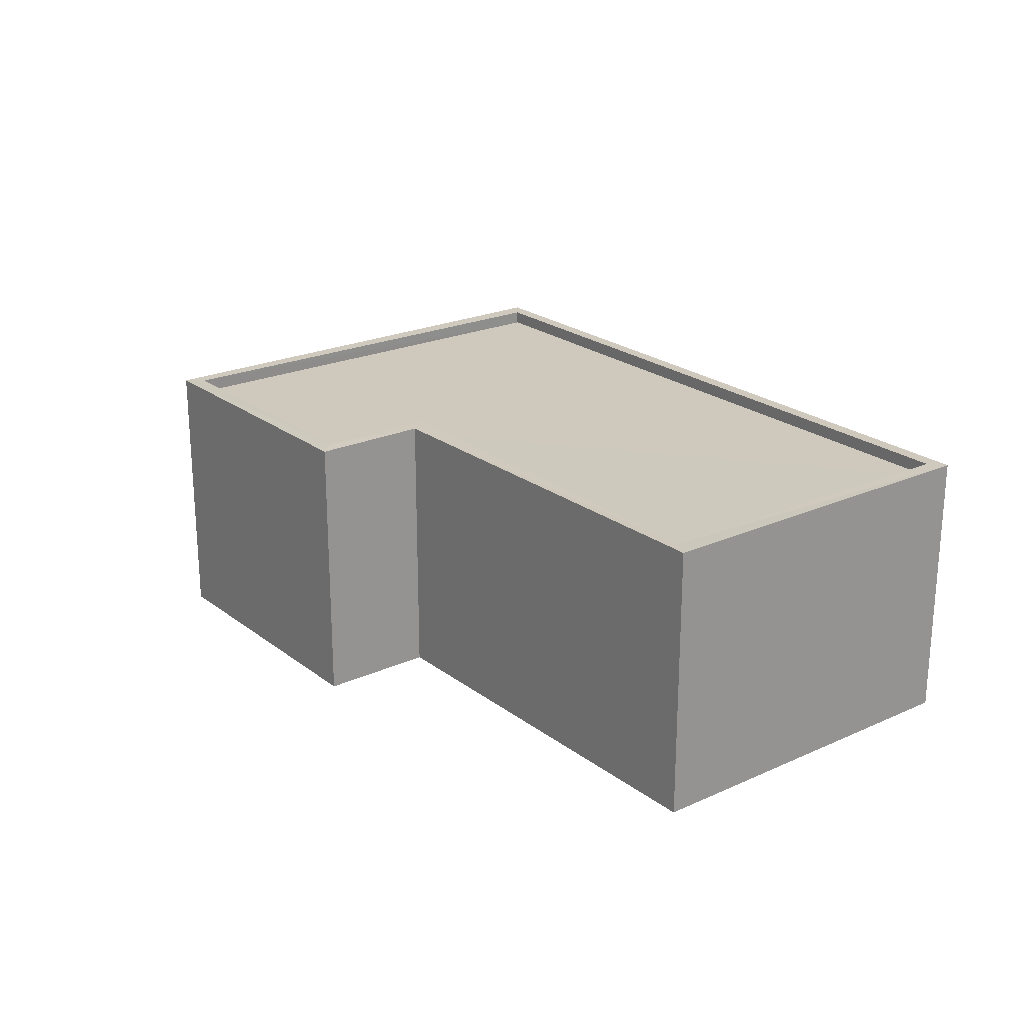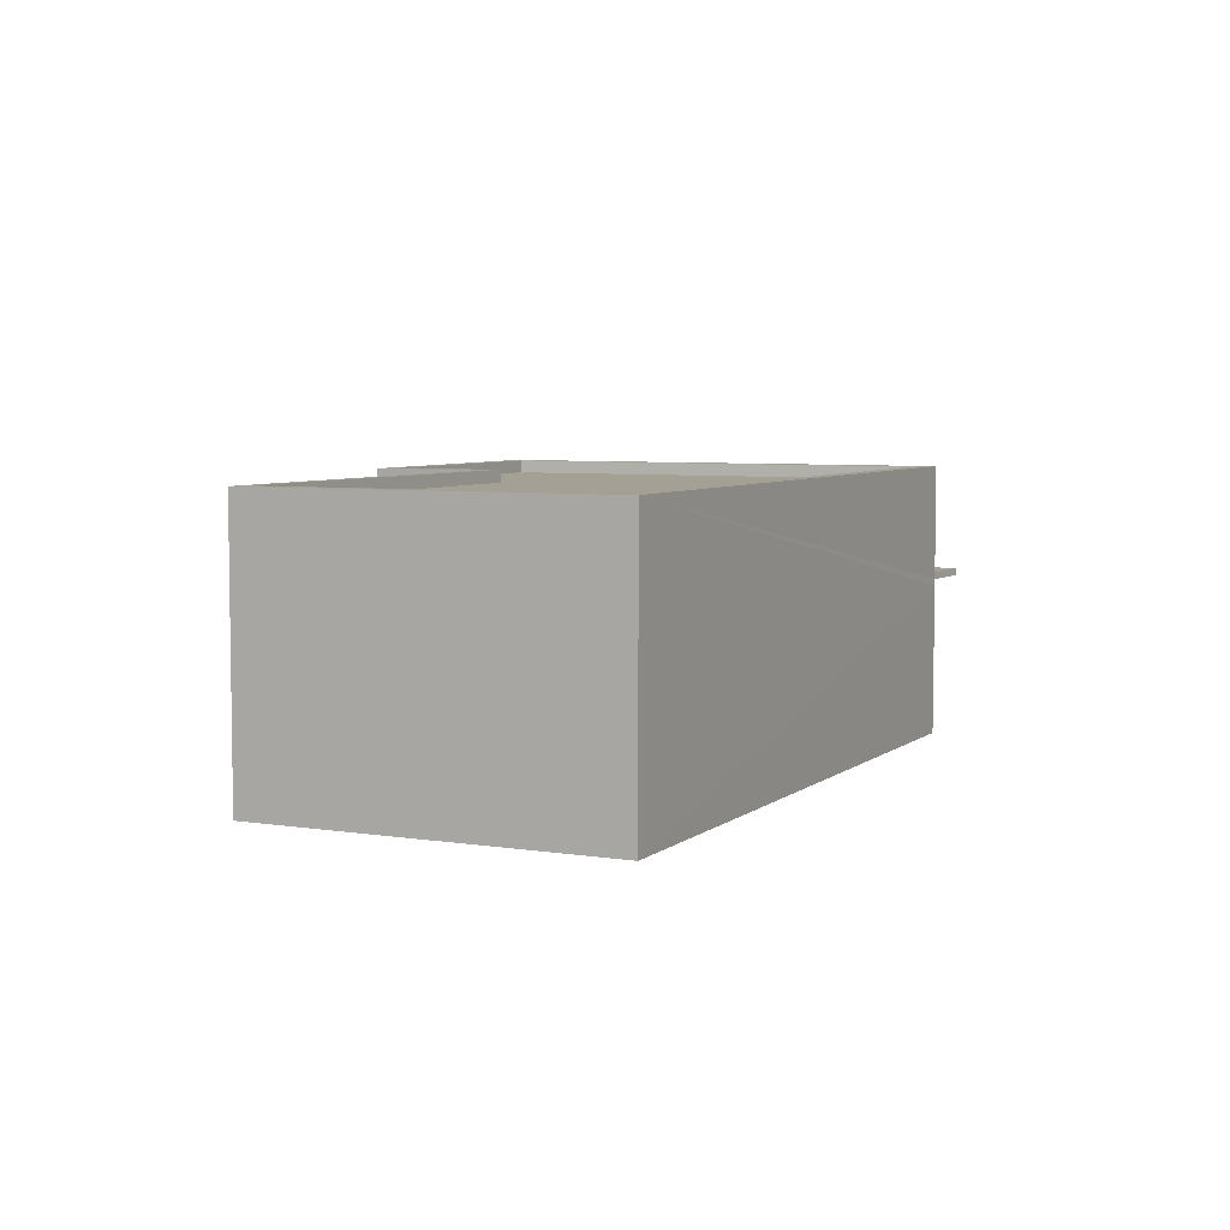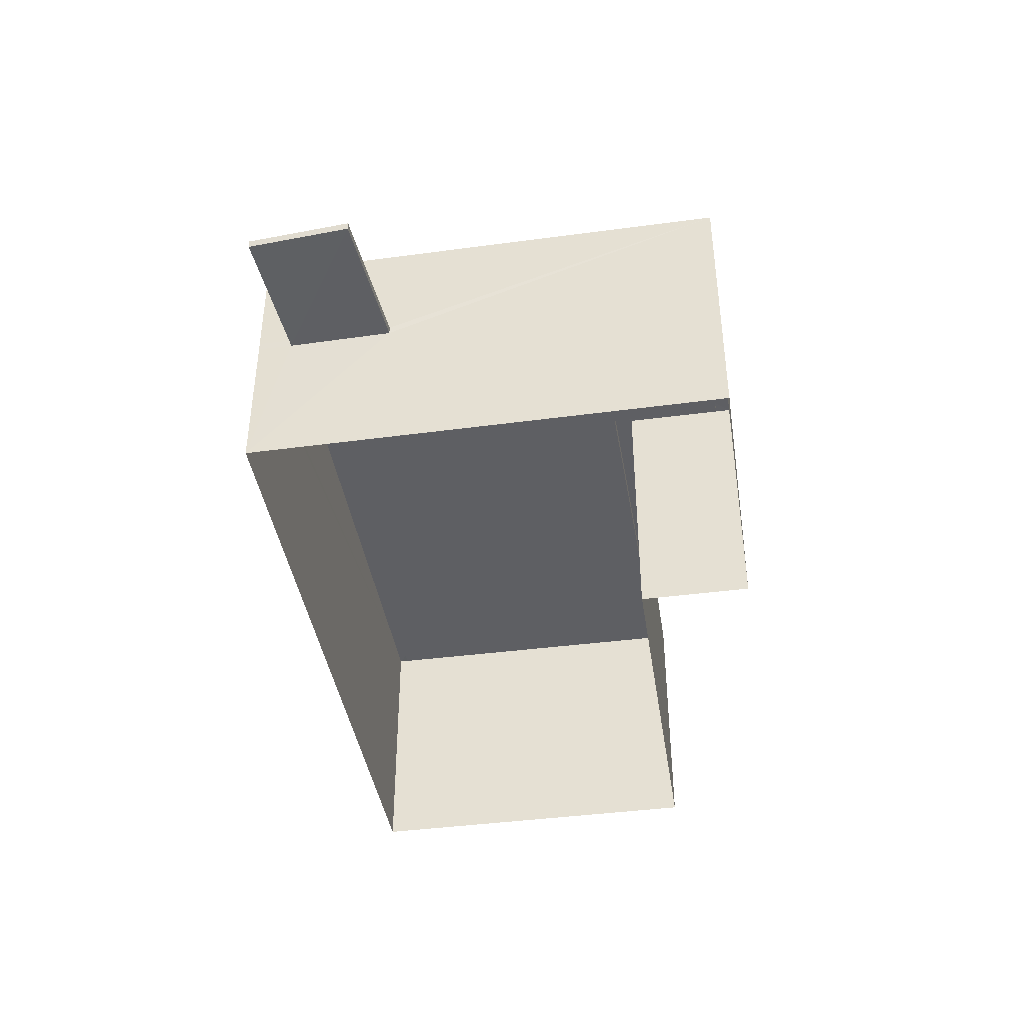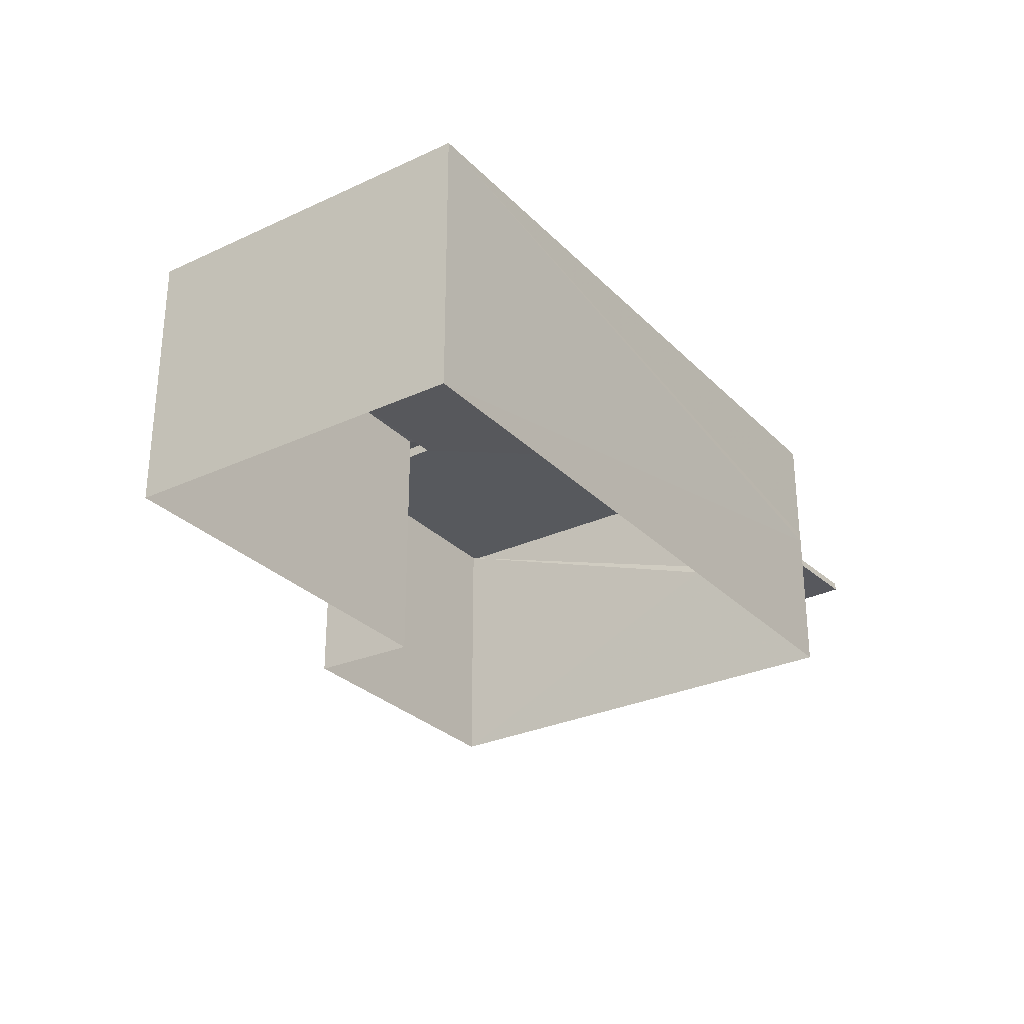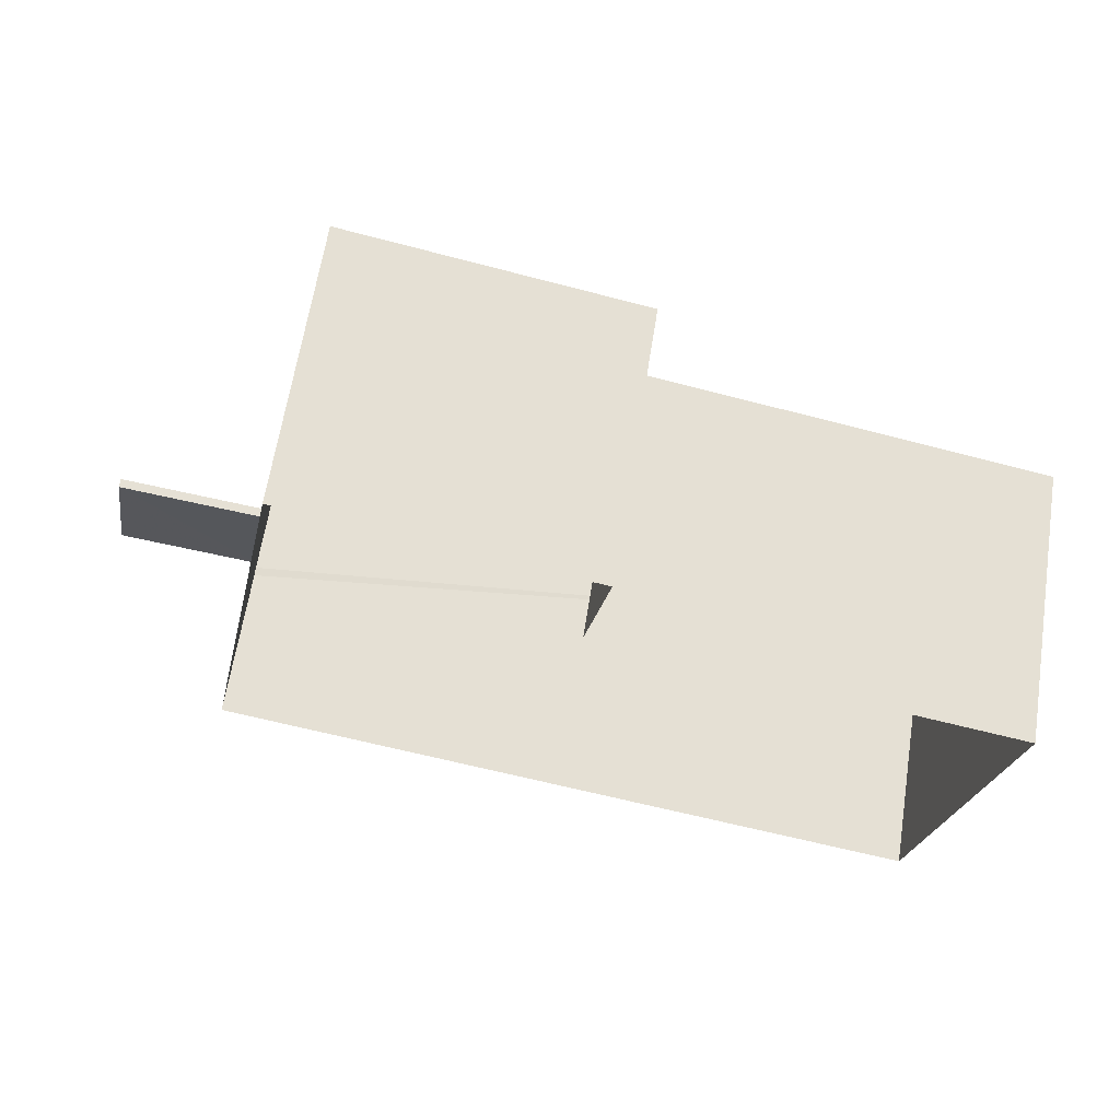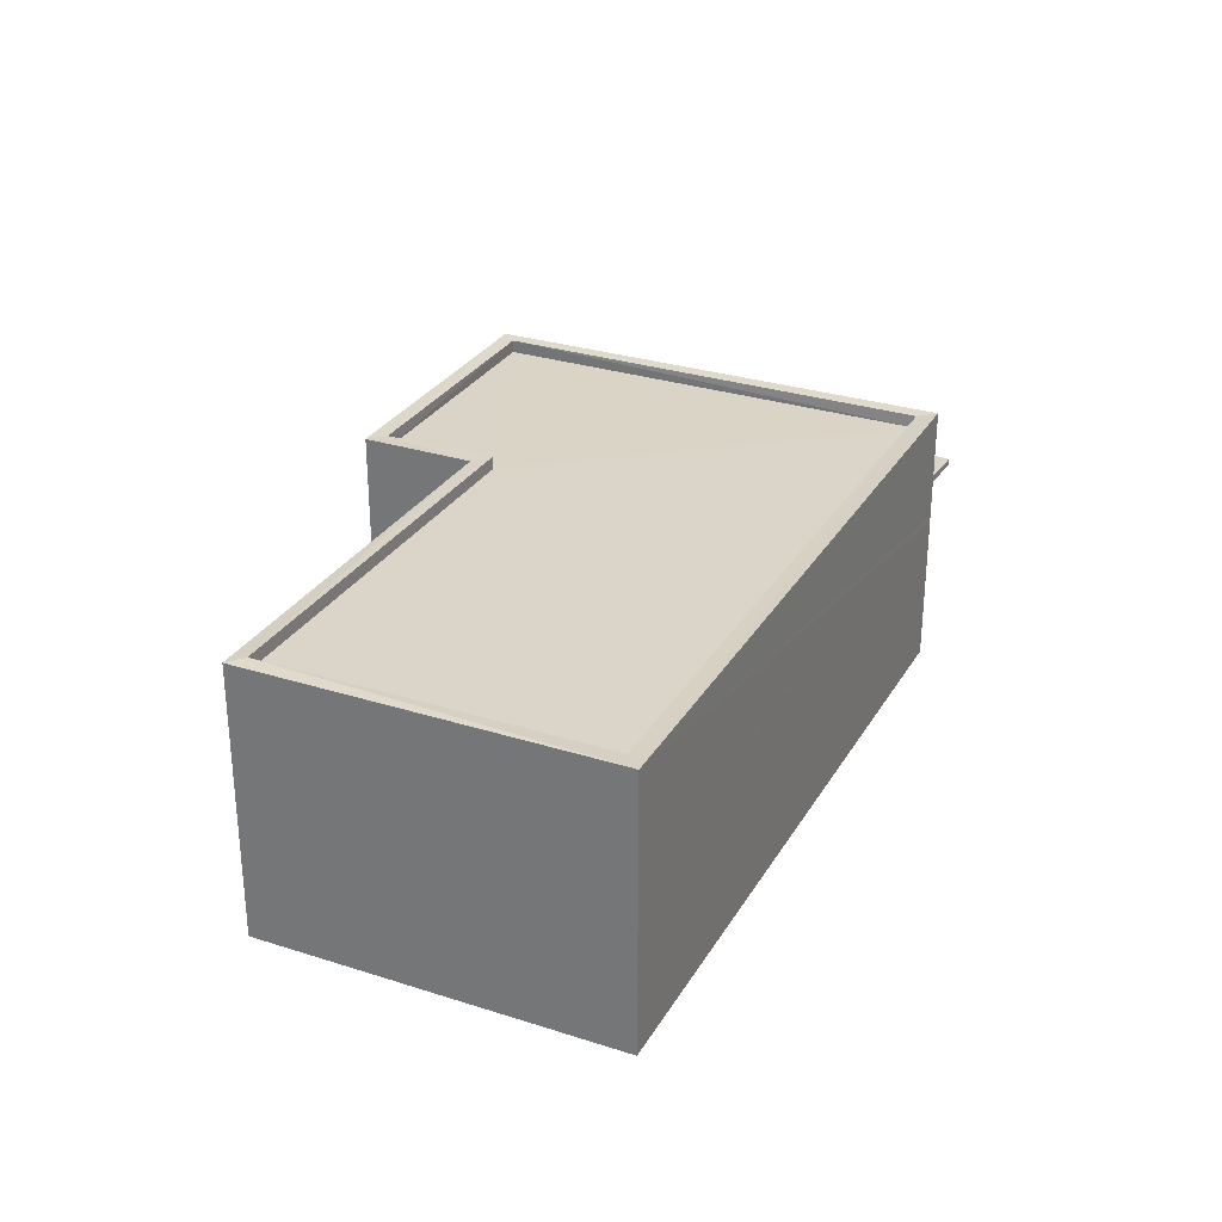
<metadata>
{"format":"obj","ext":"obj","renderer":"f3d","projection":"perspective","resolution":1024,"background":"white","views":[{"elev":22.5,"azim":-115.9,"up":"+Z"},{"elev":5.6,"azim":-52.4,"up":"+Z"},{"elev":-41.7,"azim":110.8,"up":"+Z"},{"elev":-28.9,"azim":-43.5,"up":"+Z"},{"elev":63.7,"azim":-171.0,"up":"+Y"},{"elev":29.1,"azim":-53.0,"up":"+Z"}]}
</metadata>
<code>
v 1.24e+05 7.86e+05 16.78
v 1.24e+05 7.86e+05 16.78
v 1.239e+05 7.86e+05 16.78
v 1.239e+05 7.86e+05 16.78
v 1.24e+05 7.86e+05 16.78
v 1.24e+05 7.86e+05 16.78
v 1.24e+05 7.86e+05 19.71
v 1.24e+05 7.86e+05 19.71
v 1.24e+05 7.86e+05 19.71
v 1.24e+05 7.86e+05 19.71
v 1.24e+05 7.86e+05 19.86
v 1.24e+05 7.86e+05 19.86
v 1.24e+05 7.86e+05 19.86
v 1.24e+05 7.86e+05 19.86
v 1.24e+05 7.86e+05 22.07
v 1.24e+05 7.86e+05 22.07
v 1.24e+05 7.86e+05 22.07
v 1.24e+05 7.86e+05 22.07
v 1.24e+05 7.86e+05 22.07
v 1.24e+05 7.86e+05 22.07
v 1.24e+05 7.86e+05 21.82
v 1.24e+05 7.86e+05 21.82
v 1.24e+05 7.86e+05 21.82
v 1.24e+05 7.86e+05 21.82
v 1.239e+05 7.86e+05 21.82
v 1.239e+05 7.86e+05 21.82
v 1.24e+05 7.86e+05 22.07
v 1.239e+05 7.86e+05 22.07
v 1.24e+05 7.86e+05 22.07
v 1.239e+05 7.86e+05 22.07
v 1.239e+05 7.86e+05 22.07
v 1.239e+05 7.86e+05 22.07
v 1.24e+05 7.86e+05 19.71
v 1.24e+05 7.86e+05 19.86
f 1 2 3
f 3 4 1
f 5 2 1
f 6 5 1
f 7 8 9
f 7 10 8
f 11 12 13
f 14 11 13
f 15 16 17
f 18 19 16
f 20 16 15
f 18 16 20
f 21 22 23
f 23 24 21
f 25 22 21
f 26 25 21
f 15 17 27
f 18 28 19
f 15 27 29
f 28 30 31
f 27 31 30
f 32 28 18
f 27 30 29
f 32 30 28
f 10 13 8
f 10 14 13
f 13 12 9
f 8 13 9
f 7 9 12
f 11 7 12
f 2 5 10
f 33 2 7
f 11 19 34
f 5 16 10
f 19 14 16
f 11 14 19
f 7 2 10
f 10 16 14
f 2 33 3
f 33 28 3
f 34 19 28
f 33 34 28
f 31 4 3
f 28 31 3
f 27 1 4
f 31 27 4
f 17 6 1
f 27 17 1
f 16 5 6
f 17 16 6
f 11 34 33
f 7 11 33
f 20 23 22
f 18 20 22
f 18 22 25
f 32 18 25
f 30 25 26
f 30 32 25
f 29 26 21
f 29 30 26
f 15 21 24
f 15 29 21
f 20 24 23
f 20 15 24

</code>
